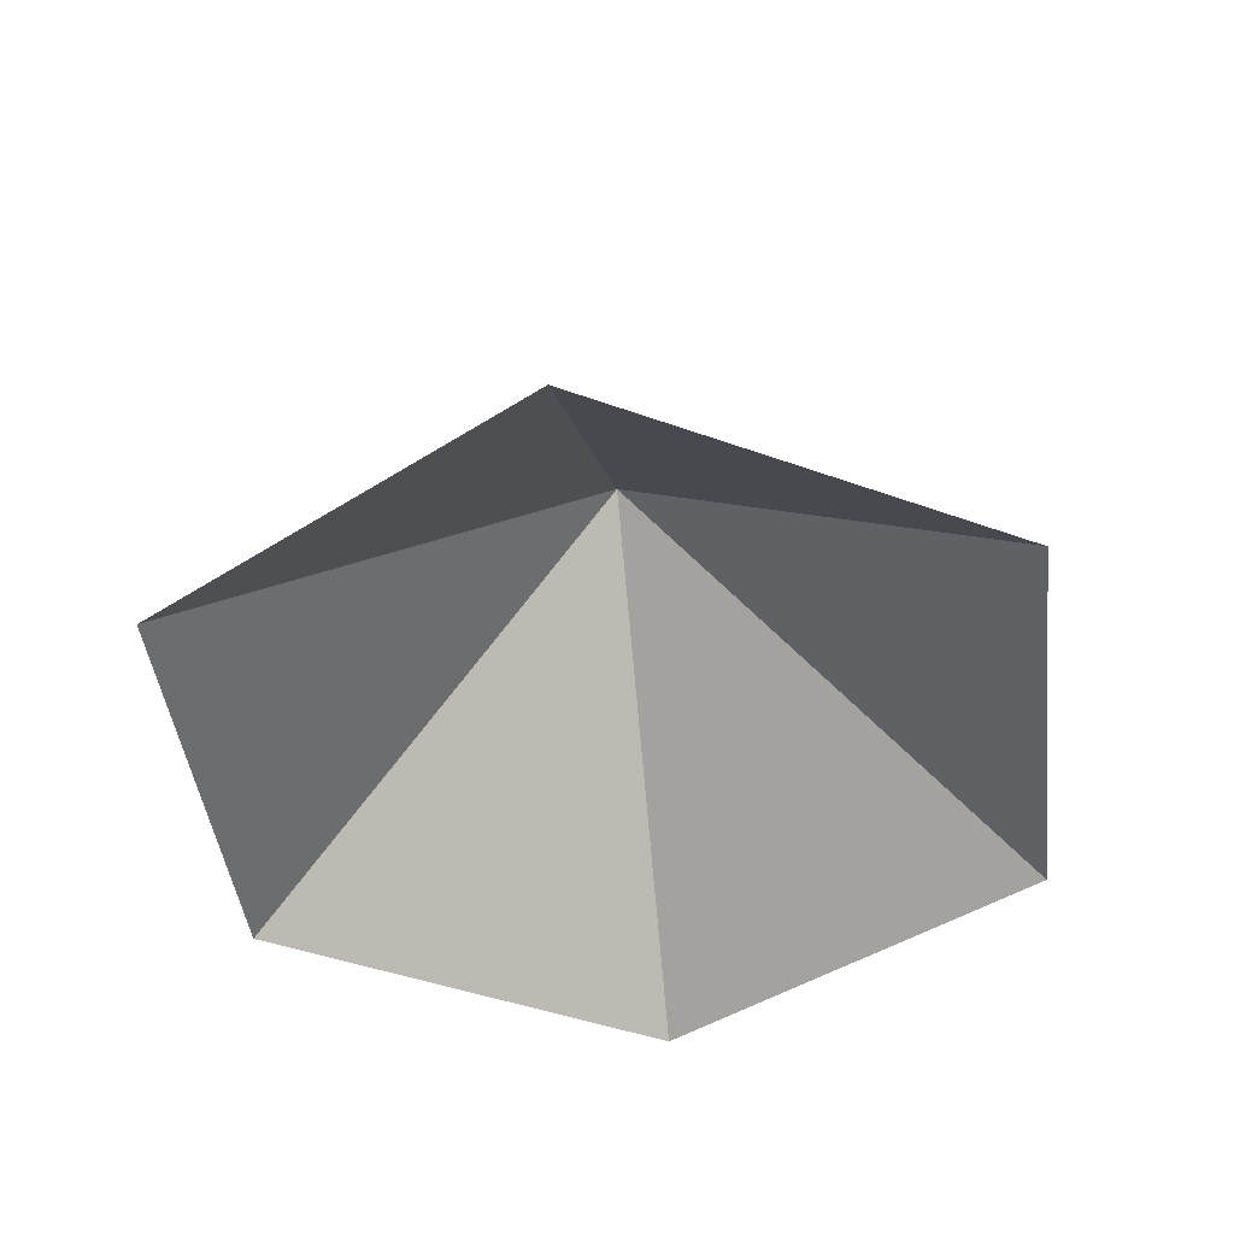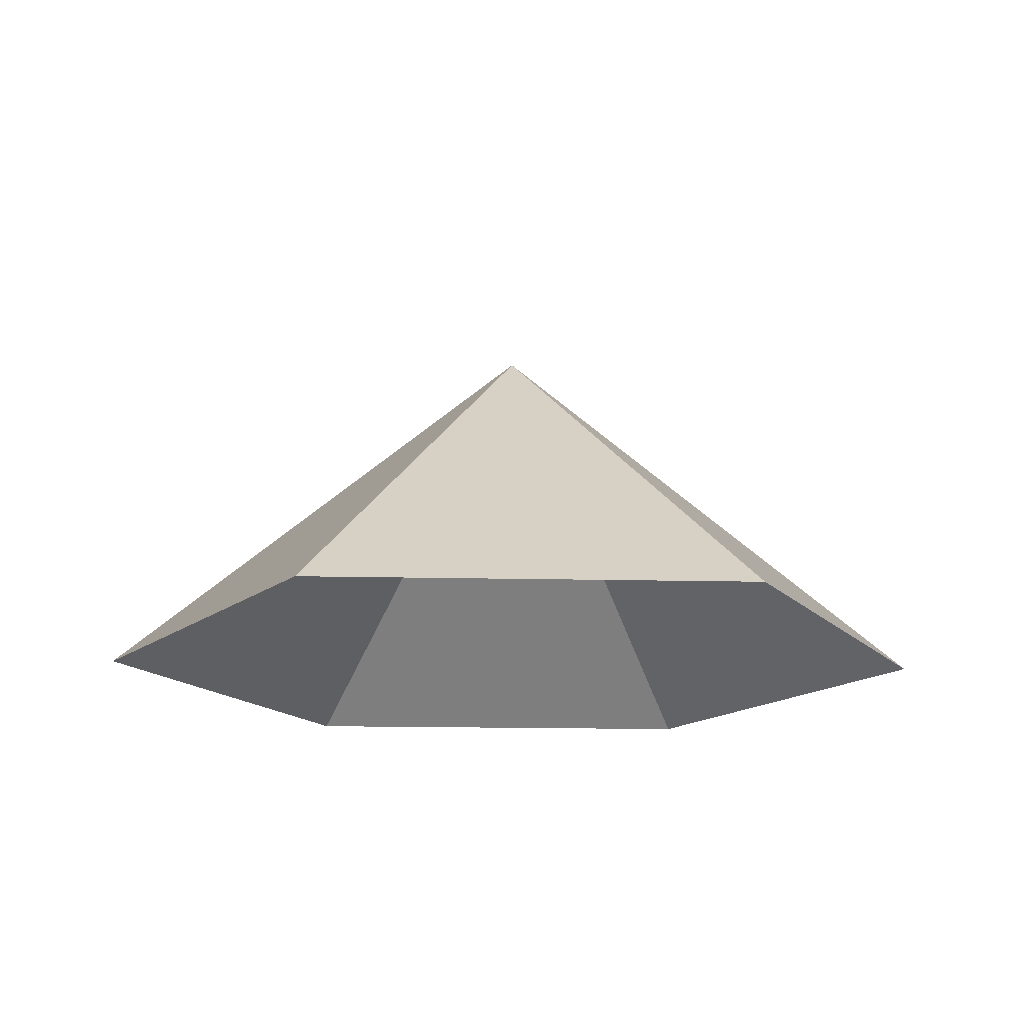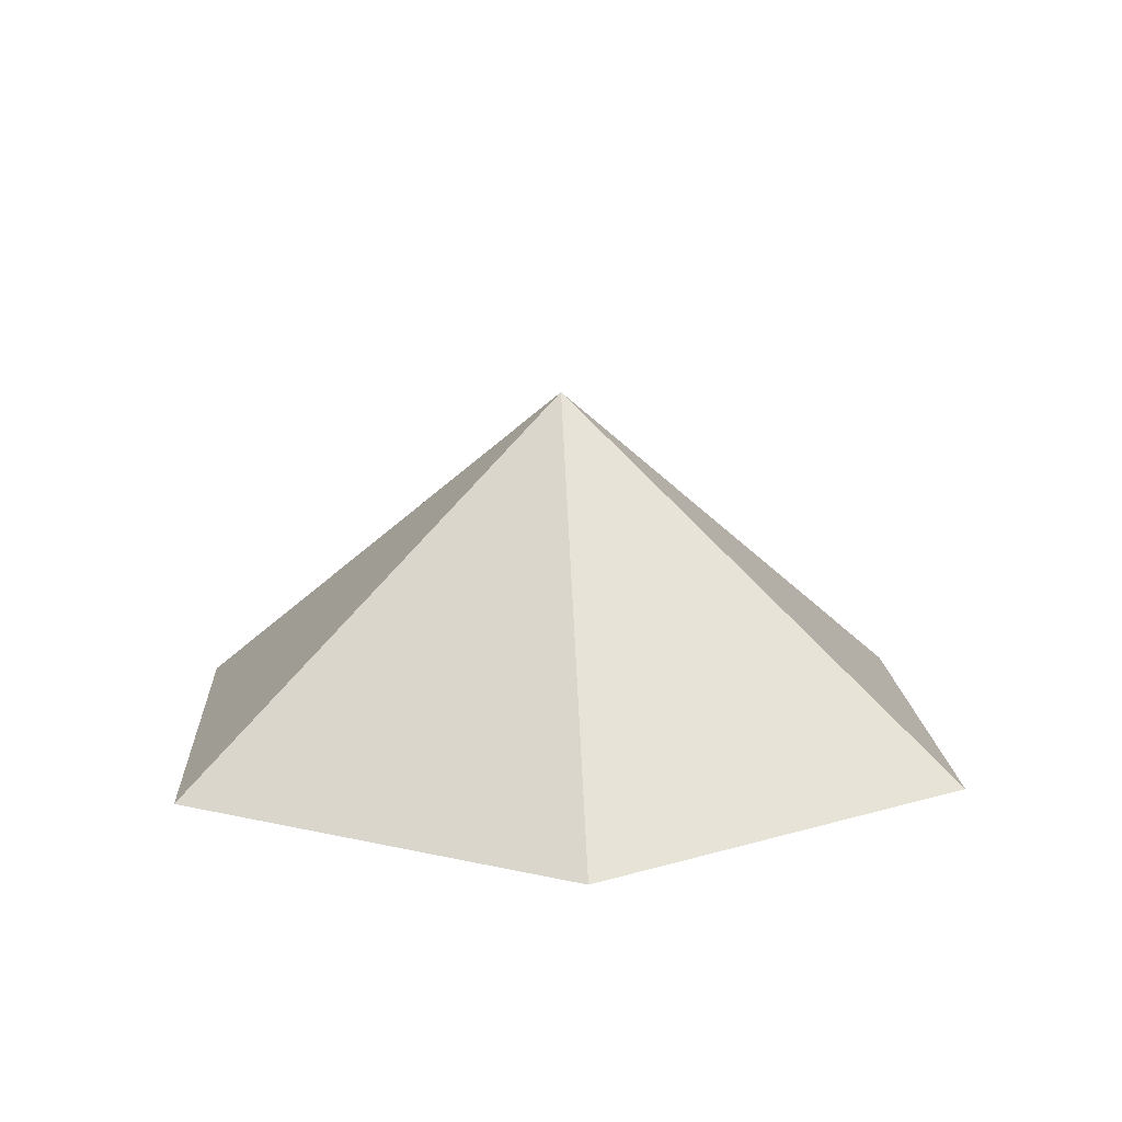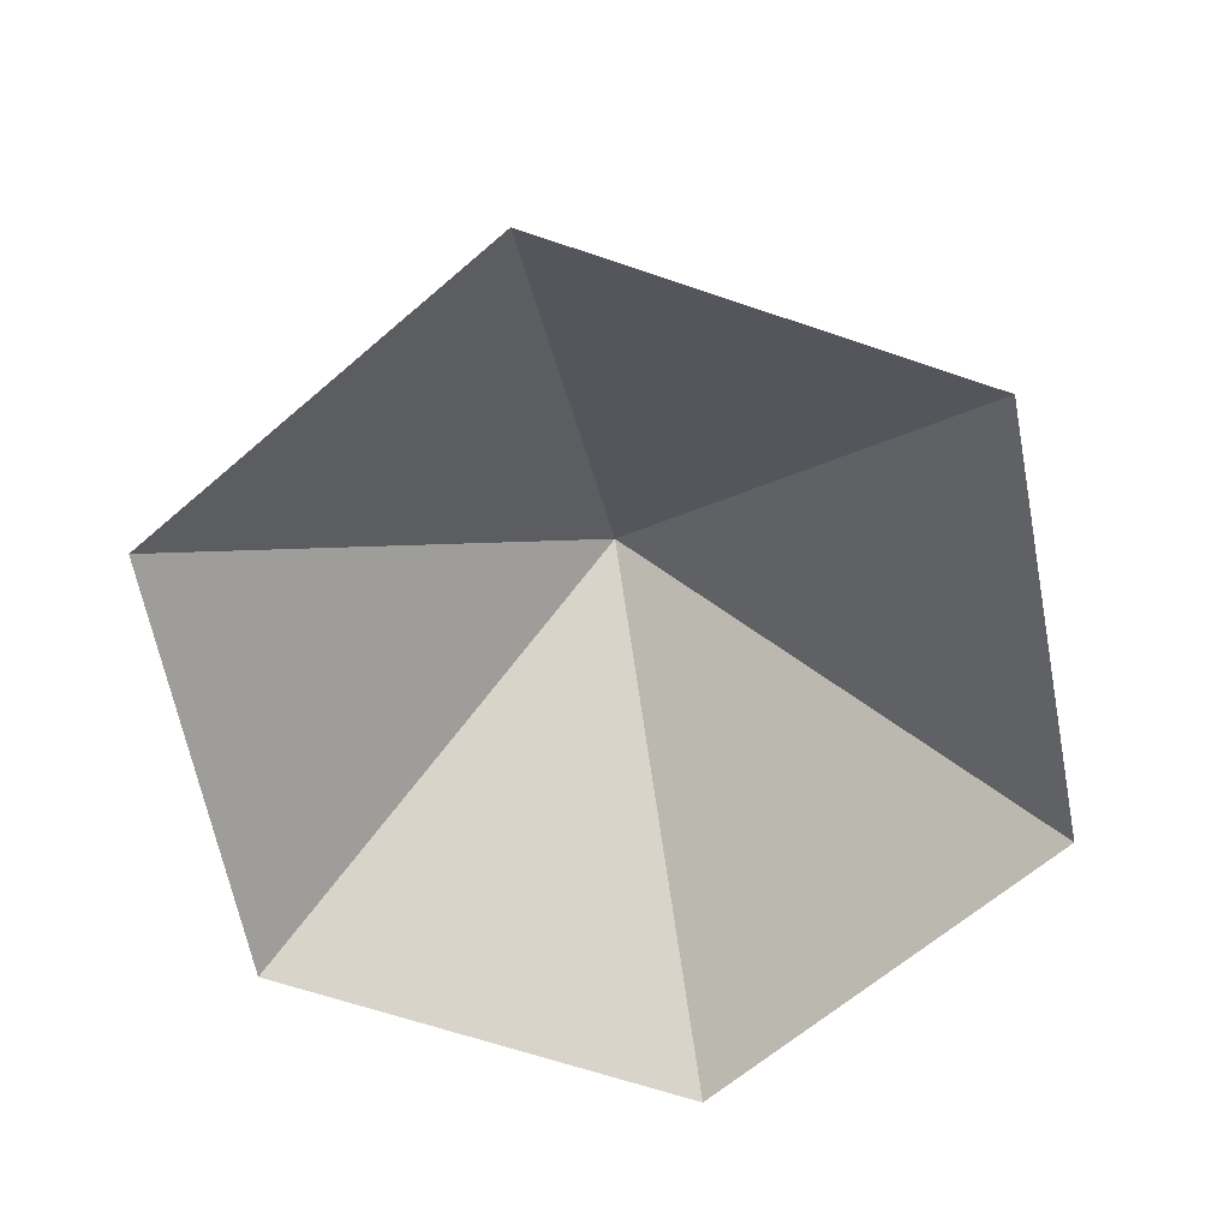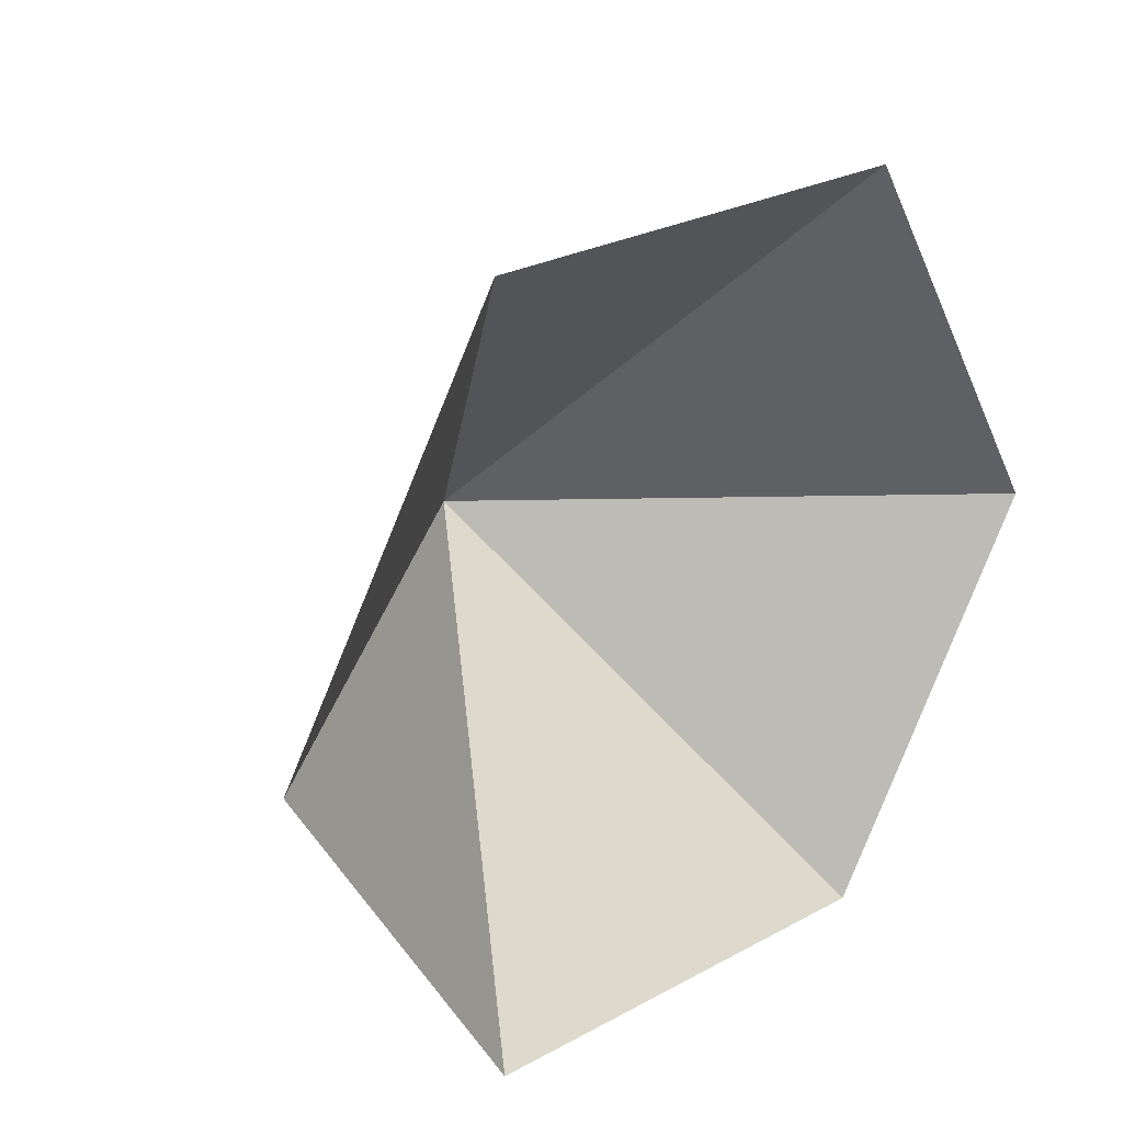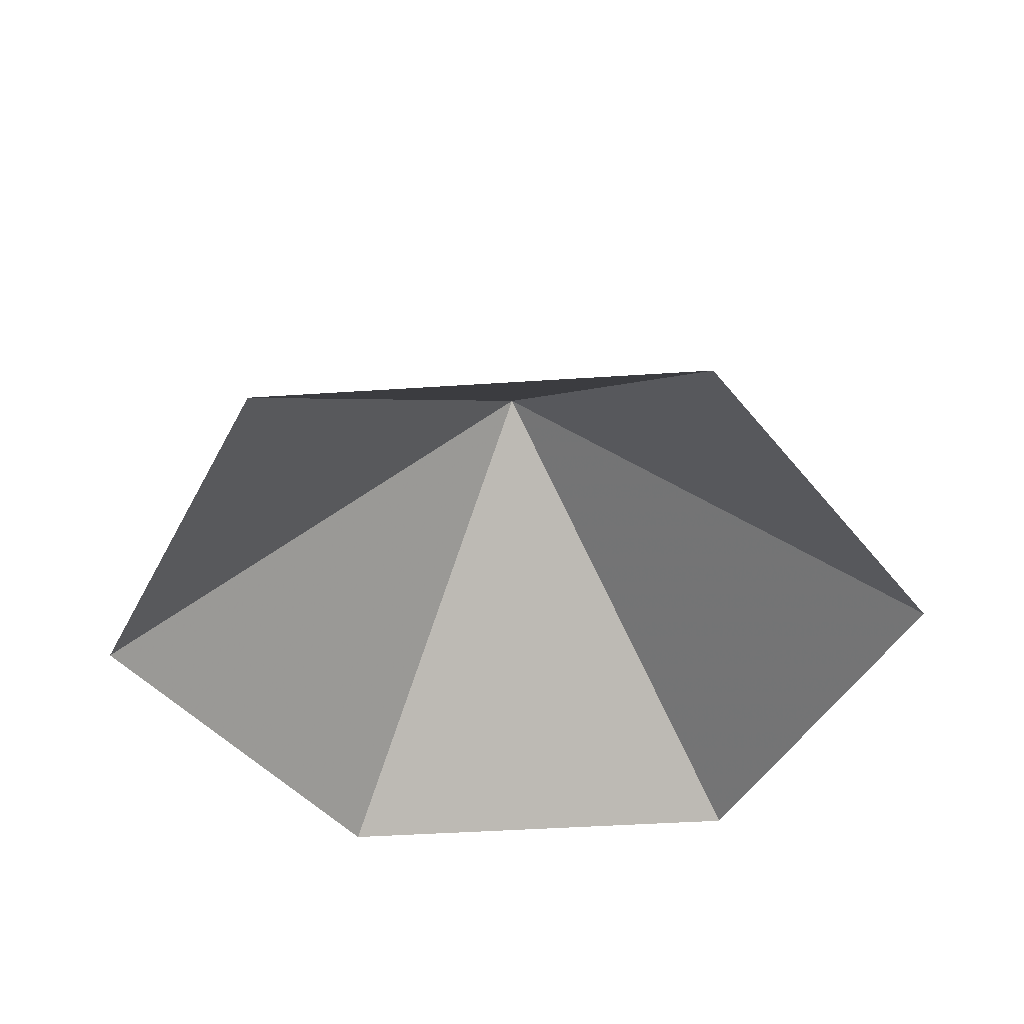
<metadata>
{"format":"obj","ext":"obj","renderer":"f3d","projection":"perspective","resolution":1024,"background":"white","views":[{"elev":-44.3,"azim":-23.1,"up":"+Z"},{"elev":-16.4,"azim":-122.7,"up":"+Z"},{"elev":14.4,"azim":-33.1,"up":"+Z"},{"elev":-64.3,"azim":41.0,"up":"+Z"},{"elev":26.2,"azim":139.3,"up":"+Y"},{"elev":-41.7,"azim":124.7,"up":"+Z"}]}
</metadata>
<code>
v 0 0 0
v 3.935 0 0
v 5.903 3.408 0
v 3.935 6.816 0
v 0 6.816 0
v -1.968 3.408 0
v 1.968 3.408 3.171
f 1 2 7
f 2 3 7
f 3 4 7
f 4 5 7
f 5 6 7
f 6 1 7

</code>
